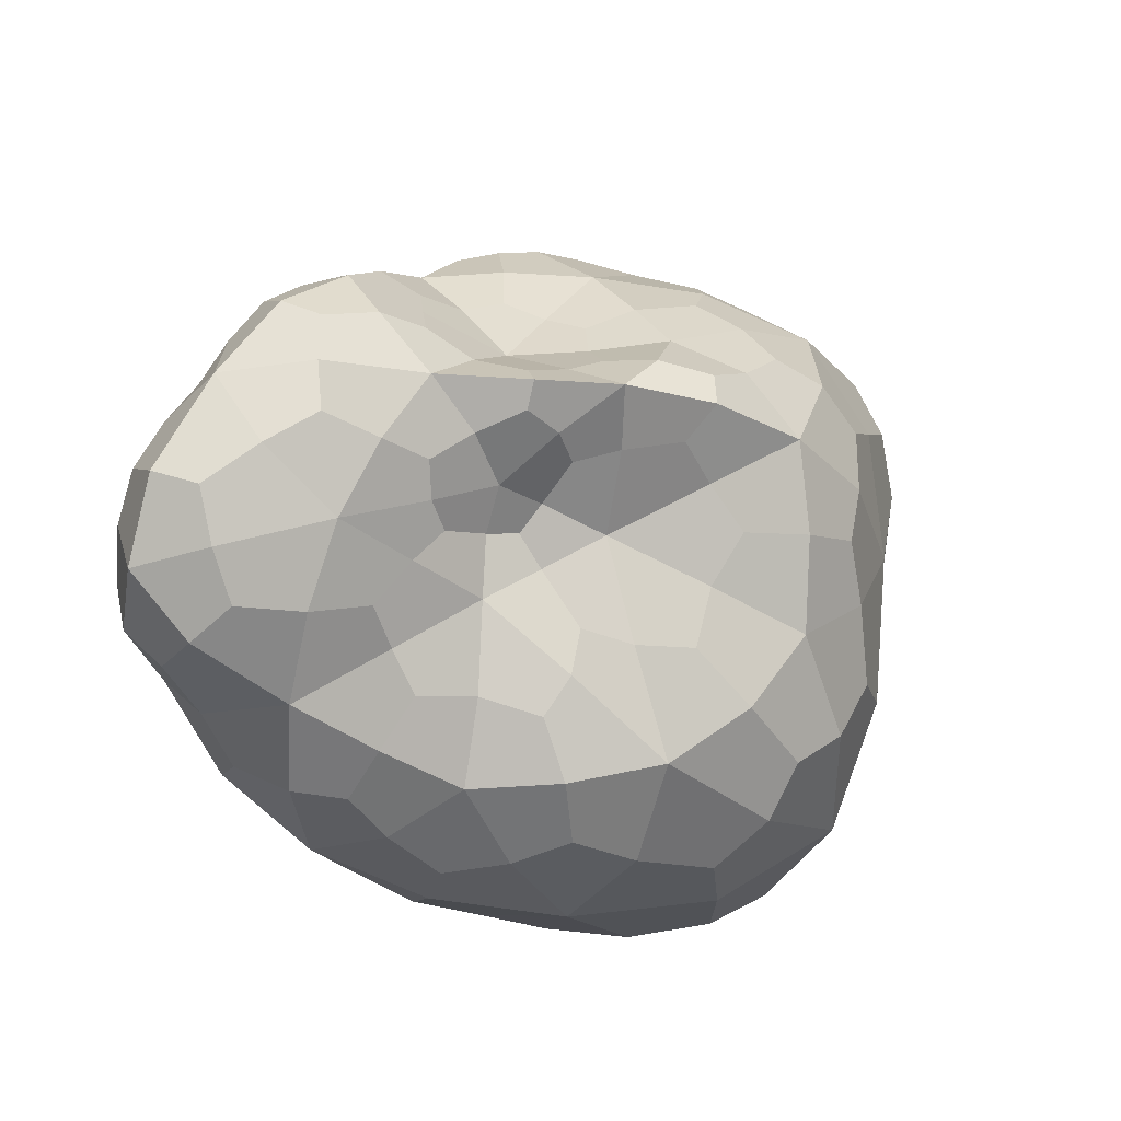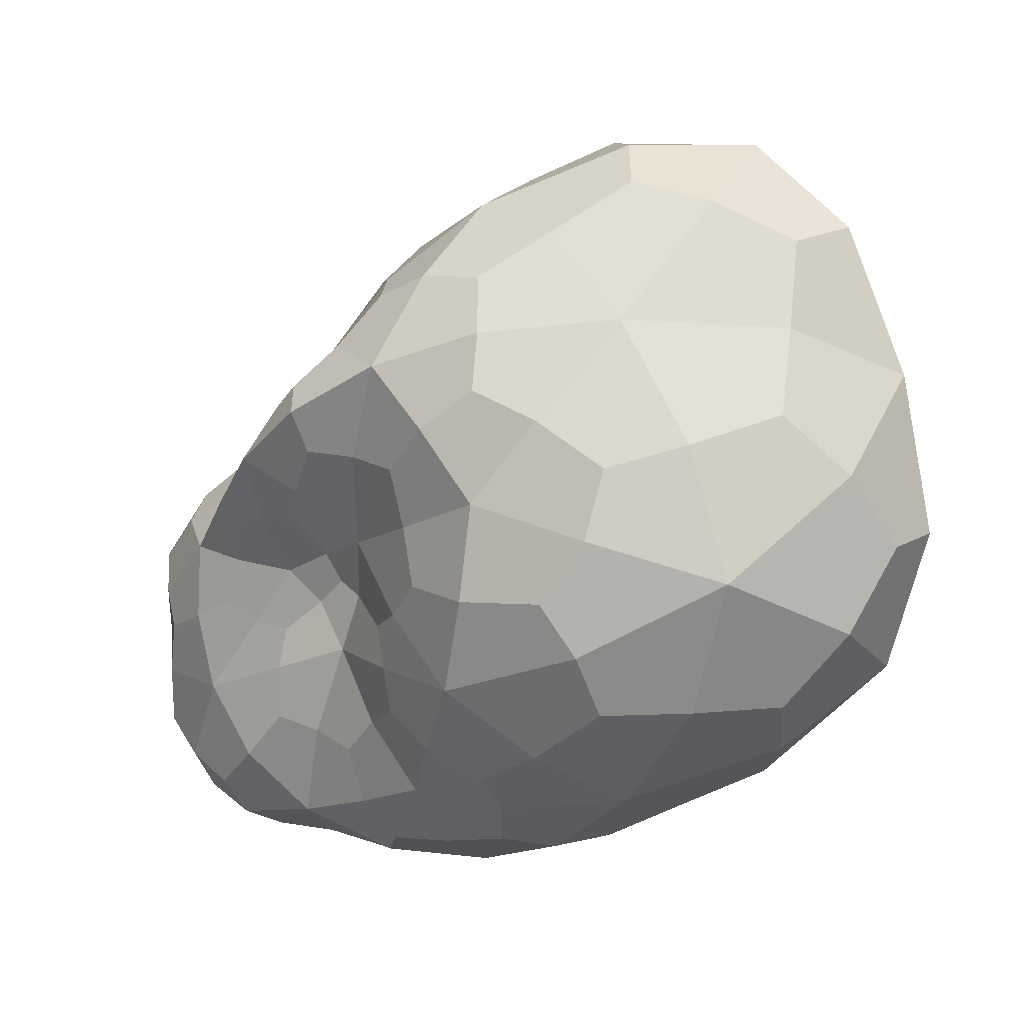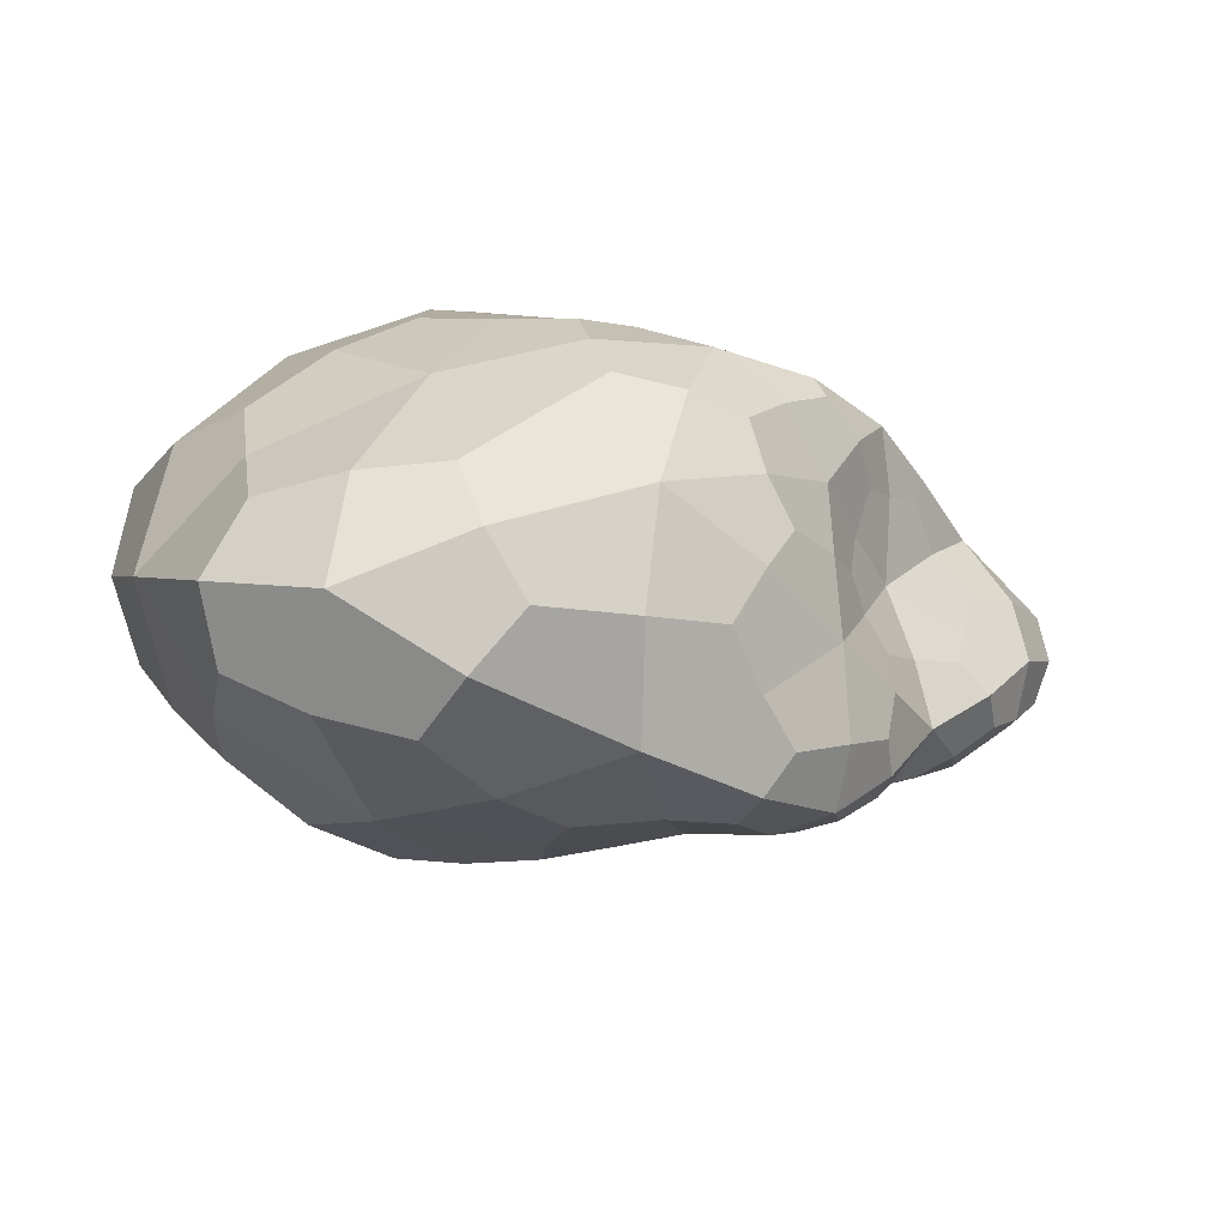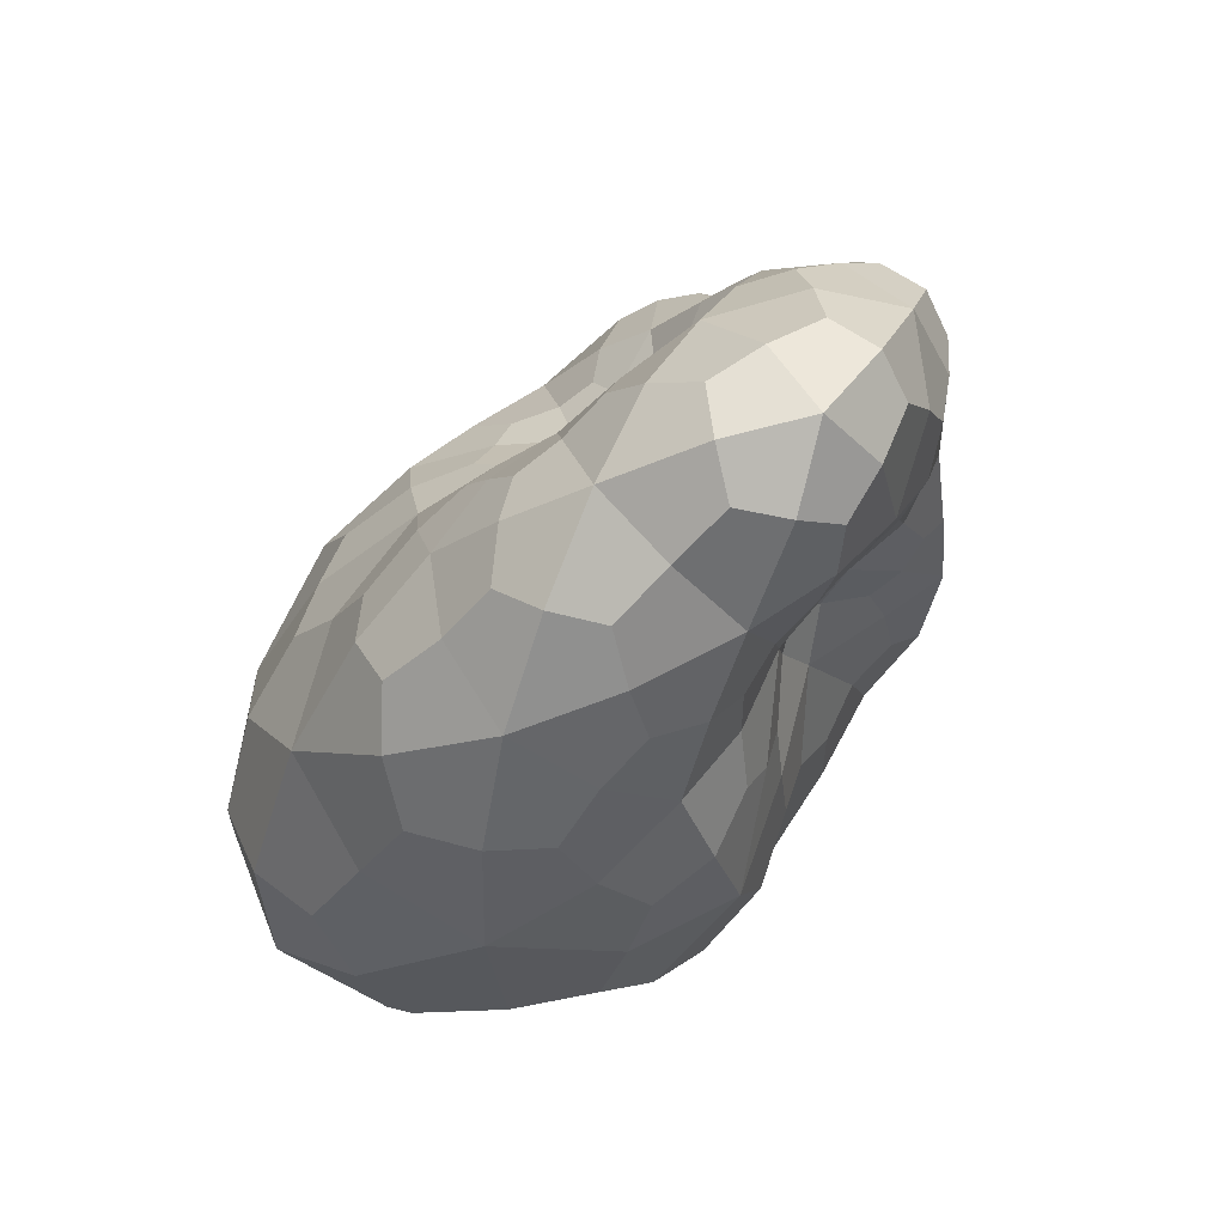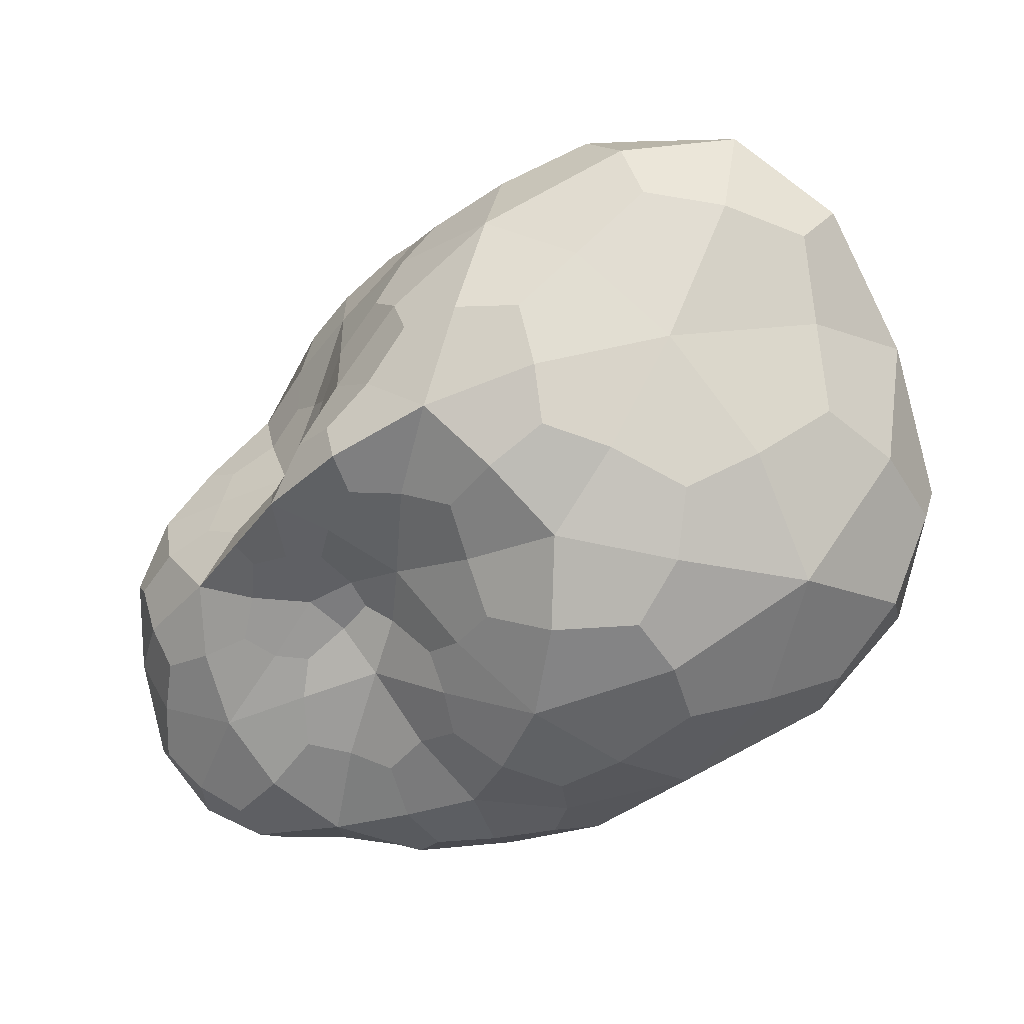
<metadata>
{"format":"obj","ext":"obj","renderer":"f3d","projection":"perspective","resolution":1024,"background":"white","views":[{"elev":-31.1,"azim":111.2,"up":"+Z"},{"elev":-29.6,"azim":-167.7,"up":"+Z"},{"elev":31.9,"azim":-16.4,"up":"+Y"},{"elev":-40.4,"azim":40.6,"up":"+Z"},{"elev":68.3,"azim":166.2,"up":"+Y"}]}
</metadata>
<code>
o Icosphere
v -0.002668 0.001729 0.001661
v -0.000828 0.001771 -0.000779
v -0.003137 0.0001 -0.001302
v -0.001362 -0.000791 0.000743
v -9.1e-05 3.5e-05 0.001882
v 0.000236 0.001344 0.000717
v -4.8e-05 -3.1e-05 -0.001811
v -0.000408 -0.001521 -0.000954
v 0.000307 -0.000601 0.000241
v 0.001577 -9.4e-05 0.000635
v 0.000719 0.000475 -0.000373
v 0.001769 -0.001197 -0.001137
v -0.00344 0.001089 0.000214
v -0.001811 0.002051 0.000229
v -0.002312 0.001477 -0.001335
v -0.000237 0.001959 0.000171
v -0.000911 0.001874 0.001363
v -0.002456 0.00016 0.001435
v -0.002662 -0.000661 2.9e-05
v -0.001221 0.000781 0.002079
v -0.00072 -0.000382 0.001299
v 7.6e-05 0.000804 0.001449
v 0.000128 0.000892 -0.000455
v 0.000815 0.001261 4.8e-05
v -0.001441 4.5e-05 -0.002037
v -0.000499 0.001019 -0.001631
v -0.000922 -0.001128 -0.000107
v -0.001722 -0.001159 -0.001315
v 0.000219 -0.000545 0.000992
v -0.000257 -0.000619 0.00039
v 0.000695 0.000499 0.000523
v 0.000739 -3.8e-05 0.001204
v 0.000399 0.00025 -0.000886
v -0.000278 -0.001091 -0.001906
v 0.000102 -0.001165 -0.000184
v 0.001131 -0.000741 0.000656
v 0.001416 0.00036 -4.6e-05
v 0.000884 -0.000662 -0.001615
v 0.001438 -0.000146 -0.000867
v 0.000705 -0.001567 -0.0012
v 0.001173 -0.001327 -0.000216
v 0.001974 -0.000656 -0.00015
v -0.003197 0.001525 0.001079
v -0.001275 0.002007 -0.00039
v -0.002958 0.00083 -0.001415
v -0.000539 0.001906 -0.000293
v -0.000231 0.001644 0.001043
v -0.002782 0.00105 0.001695
v -0.002008 -0.000813 0.000512
v -0.002073 0.001348 0.002025
v -0.000381 -0.00018 0.001696
v 0.000156 0.001099 0.001066
v -0.000304 0.001369 -0.000656
v 0.000803 0.000866 -0.000172
v -0.002437 7.3e-05 -0.001789
v -0.000253 0.000494 -0.001774
v -0.001162 -0.000966 0.000344
v -0.000994 -0.001439 -0.001153
v 8.1e-05 -0.00031 0.001515
v 2.6e-05 -0.000535 0.000279
v 0.00046 0.000914 0.000604
v 0.001207 -7.8e-05 0.000925
v 0.000208 0.000152 -0.001388
v -0.00037 -0.001449 -0.001478
v 0.000208 -0.000815 3.7e-05
v 0.001487 -0.000435 0.000719
v 0.001084 0.00048 -0.000254
v 0.000399 -0.00035 -0.001724
v 0.00175 -0.000711 -0.0011
v 0.000119 -0.001591 -0.0011
v 0.000682 -0.000946 6.9e-05
v 0.00187 -0.000344 0.000319
v -0.003493 0.000597 -0.000654
v -0.002404 0.002006 0.001052
v -0.001515 0.001769 -0.001111
v 5.9e-05 0.001743 0.0005
v -0.001878 0.001932 0.001639
v -0.001921 -0.000474 0.0011
v -0.003127 -0.000323 -0.000697
v -0.000565 0.00035 0.00206
v -0.001062 -0.000608 0.001015
v -0 0.00041 0.001813
v 0.000427 0.000615 -0.000355
v 0.00056 0.001368 0.000356
v -0.000632 1.1e-05 -0.002024
v -0.000691 0.001463 -0.001265
v -0.000666 -0.001372 -0.000543
v -0.002578 -0.0006 -0.001392
v 0.000256 -0.000542 0.000564
v -0.000748 -0.000741 0.000571
v 0.001168 0.00018 0.000592
v 0.00033 7e-06 0.001617
v 0.00054 0.000325 -0.000554
v -0.000141 -0.00054 -0.001978
v -0.000134 -0.001416 -0.000544
v 0.000675 -0.000704 0.000448
v 0.001591 0.000118 0.000312
v 0.001433 -0.000987 -0.001455
v 0.001027 0.000207 -0.000593
v 0.001341 -0.00146 -0.001231
v 0.00161 -0.001393 -0.000732
v 0.001982 -0.000988 -0.000699
v 0.001853 -0.000405 -0.000579
v 0.001485 0.000113 -0.000449
v 0.001816 -0.000122 -9.5e-05
v 0.001699 -0.001105 -0.000177
v 0.001655 -0.000777 0.000309
v 0.001191 -0.001044 0.000243
v 0.001008 -0.00155 -0.000715
v 0.000616 -0.001275 -0.000214
v 0.000418 -0.001481 -0.000658
v 0.000869 -0.001212 -0.001558
v 0.000254 -0.001404 -0.001616
v 0.00036 -0.00091 -0.001852
v 0.001237 -0.000399 -0.001283
v 0.000679 -0.000163 -0.001264
v 0.000903 4.8e-05 -0.000871
v 0.00111 0.000839 -5e-06
v 0.000804 0.000923 0.000245
v 0.0011 0.000473 0.000228
v 0.000986 -0.000421 0.000983
v 0.000516 -0.000355 0.001199
v 0.000648 -0.000637 0.00084
v -0.000103 -0.000822 9.8e-05
v -0.000528 -0.000876 0.000181
v -0.000354 -0.001143 -0.000123
v -0.00101 -0.001189 -0.001719
v -0.00169 -0.000648 -0.001817
v -0.000858 -0.000604 -0.00205
v 5e-06 0.00063 -0.001243
v -0.000139 0.000956 -0.00104
v 0.000217 0.00053 -0.00065
v 0.000737 0.000228 0.000894
v 0.000398 0.000621 0.000953
v 0.000432 0.000362 0.001353
v -3e-05 -0.000549 0.000661
v -0.000188 -0.000502 0.001147
v -0.000437 -0.000559 0.000806
v -0.001381 -0.001258 -0.000673
v -0.001781 -0.001027 -5e-05
v -0.002303 -0.00099 -0.000697
v -0.000979 0.000653 -0.001965
v -0.001981 0.000817 -0.001835
v -0.001374 0.00134 -0.001656
v 0.000499 0.001123 -0.000158
v 6e-06 0.001481 -0.000171
v 0.000372 0.001653 0.000107
v -0.000374 0.001364 0.001487
v -0.00114 0.00143 0.001866
v -0.000518 0.000857 0.001881
v -0.001017 0.00013 0.001805
v -0.001916 0.000507 0.001893
v -0.001555 -0.000178 0.001457
v -0.002701 -0.000277 0.000783
v -0.003176 0.000639 0.000958
v -0.003294 0.000164 0.00014
v -0.000571 0.002034 0.000747
v -0.000944 0.002124 0.000208
v -0.001386 0.002108 0.000895
v -0.003073 0.001385 -0.000641
v -0.002801 0.001725 0.000236
v -0.002168 0.001853 -0.000584
v -0.002883 0.001805 0.00082
v -0.000901 0.002064 -0.000163
v -0.003164 0.00111 0.00129
v -0.002312 0.00098 0.001958
v -0.001732 0.001627 0.001919
v -0.000268 0.001588 -0.000361
v -0.002513 0.000596 -0.001747
v -0.001659 -0.00097 0.000282
v -0.000155 -0.000368 0.001472
v 0.000339 0.000852 0.000867
v -0.000342 0.001256 -0.001015
v -0.002278 -0.000421 -0.001718
v -0.000782 -0.000865 0.000365
v 0.000317 -0.000228 0.001476
v 0.00062 0.001065 0.000388
v 0.000441 -0.000124 -0.001445
v 2e-05 -0.001525 -0.001427
v 0.000492 -0.001006 -3.2e-05
v 0.001724 -0.000533 0.000465
v 0.001198 0.000265 -0.000446
v 0.001928 -0.000715 -0.000813
v 0.001748 -0.00012 -0.000382
v 0.001826 -0.000109 0.000191
v 0.001827 -0.001196 -0.000544
v 0.001538 -0.001014 0.00015
v 0.000846 -0.000902 0.000256
v 0.00135 -0.00153 -0.000916
v 0.000688 -0.00147 -0.000514
v 0.000141 -0.001521 -0.000765
v 0.001255 -0.001252 -0.001454
v 0.000495 -0.001196 -0.001711
v 0.000233 -0.000609 -0.001896
v 0.001515 -0.000699 -0.001334
v 0.000947 -0.000157 -0.001137
v 0.000815 0.000196 -0.000664
v 0.001022 0.000764 -0.000133
v 0.001015 0.000765 0.000136
v 0.001287 0.000258 0.000378
v 0.001255 -0.000312 0.000918
v 0.000725 -0.000502 0.001011
v 0.000515 -0.000623 0.000627
v 2.9e-05 -0.000684 0.000126
v -0.000309 -0.000942 5.8e-05
v -0.000379 -0.001322 -0.000369
v -0.000813 -0.001403 -0.001478
v -0.001179 -0.000845 -0.001907
v -0.000549 -0.000387 -0.002055
v -1e-06 0.00046 -0.001472
v 3.6e-05 0.000698 -0.000973
v 0.000364 0.000453 -0.00048
v 0.001048 0.000108 0.000812
v 0.000511 0.000401 0.001053
v 0.000288 0.000267 0.001633
v 7.2e-05 -0.000511 0.000486
v -0.000199 -0.000548 0.000854
v -0.000719 -0.000645 0.000791
v -0.001014 -0.001388 -0.000795
v -0.00183 -0.001124 -0.000468
v -0.002738 -0.0007 -0.000957
v -0.000602 0.000402 -0.001969
v -0.001448 0.00097 -0.001868
v -0.001205 0.001582 -0.001399
v 0.000581 0.00086 -0.000227
v 0.000319 0.001442 -6.7e-05
v 0.000369 0.00164 0.000307
v -0.000132 0.001391 0.00122
v -0.000654 0.001232 0.001765
v -0.000365 0.000541 0.001979
v -0.000646 9.6e-05 0.001905
v -0.001498 0.000131 0.001734
v -0.001519 -0.000448 0.001216
v -0.00225 -0.000563 0.000831
v -0.00311 0.000155 0.000651
v -0.00341 0.000143 -0.000406
v -0.000247 0.001841 0.00078
v -0.000947 0.002129 0.000618
v -0.00191 0.00208 0.001231
v -0.003292 0.000983 -0.000935
v -0.002714 0.001691 -0.00035
v -0.001666 0.001916 -0.000719
f 1 74 163 43
f 14 161 163 74
f 13 43 163 161
f 2 44 164 46
f 14 158 164 44
f 16 46 164 158
f 1 43 165 48
f 13 155 165 43
f 18 48 165 155
f 1 48 166 50
f 18 152 166 48
f 20 50 166 152
f 1 50 167 77
f 20 149 167 50
f 17 77 167 149
f 2 46 168 53
f 16 146 168 46
f 23 53 168 146
f 3 45 169 55
f 15 143 169 45
f 25 55 169 143
f 4 49 170 57
f 19 140 170 49
f 27 57 170 140
f 5 51 171 59
f 21 137 171 51
f 29 59 171 137
f 6 52 172 61
f 22 134 172 52
f 31 61 172 134
f 2 53 173 86
f 23 131 173 53
f 26 86 173 131
f 3 55 174 88
f 25 128 174 55
f 28 88 174 128
f 4 57 175 90
f 27 125 175 57
f 30 90 175 125
f 5 59 176 92
f 29 122 176 59
f 32 92 176 122
f 6 61 177 84
f 31 119 177 61
f 24 84 177 119
f 7 63 178 68
f 33 116 178 63
f 38 68 178 116
f 8 64 179 70
f 34 113 179 64
f 40 70 179 113
f 9 65 180 71
f 35 110 180 65
f 41 71 180 110
f 10 66 181 72
f 36 107 181 66
f 42 72 181 107
f 11 67 182 99
f 37 104 182 67
f 39 99 182 104
f 39 103 183 69
f 42 102 183 103
f 12 69 183 102
f 39 104 184 103
f 37 105 184 104
f 42 103 184 105
f 37 97 185 105
f 10 72 185 97
f 42 105 185 72
f 42 106 186 102
f 41 101 186 106
f 12 102 186 101
f 42 107 187 106
f 36 108 187 107
f 41 106 187 108
f 36 96 188 108
f 9 71 188 96
f 41 108 188 71
f 41 109 189 101
f 40 100 189 109
f 12 101 189 100
f 41 110 190 109
f 35 111 190 110
f 40 109 190 111
f 35 95 191 111
f 8 70 191 95
f 40 111 191 70
f 40 112 192 100
f 38 98 192 112
f 12 100 192 98
f 40 113 193 112
f 34 114 193 113
f 38 112 193 114
f 34 94 194 114
f 7 68 194 94
f 38 114 194 68
f 38 115 195 98
f 39 69 195 115
f 12 98 195 69
f 38 116 196 115
f 33 117 196 116
f 39 115 196 117
f 33 93 197 117
f 11 99 197 93
f 39 117 197 99
f 24 118 198 54
f 37 67 198 118
f 11 54 198 67
f 24 119 199 118
f 31 120 199 119
f 37 118 199 120
f 31 91 200 120
f 10 97 200 91
f 37 120 200 97
f 32 121 201 62
f 36 66 201 121
f 10 62 201 66
f 32 122 202 121
f 29 123 202 122
f 36 121 202 123
f 29 89 203 123
f 9 96 203 89
f 36 123 203 96
f 30 124 204 60
f 35 65 204 124
f 9 60 204 65
f 30 125 205 124
f 27 126 205 125
f 35 124 205 126
f 27 87 206 126
f 8 95 206 87
f 35 126 206 95
f 28 127 207 58
f 34 64 207 127
f 8 58 207 64
f 28 128 208 127
f 25 129 208 128
f 34 127 208 129
f 25 85 209 129
f 7 94 209 85
f 34 129 209 94
f 26 130 210 56
f 33 63 210 130
f 7 56 210 63
f 26 131 211 130
f 23 132 211 131
f 33 130 211 132
f 23 83 212 132
f 11 93 212 83
f 33 132 212 93
f 31 133 213 91
f 32 62 213 133
f 10 91 213 62
f 31 134 214 133
f 22 135 214 134
f 32 133 214 135
f 22 82 215 135
f 5 92 215 82
f 32 135 215 92
f 29 136 216 89
f 30 60 216 136
f 9 89 216 60
f 29 137 217 136
f 21 138 217 137
f 30 136 217 138
f 21 81 218 138
f 4 90 218 81
f 30 138 218 90
f 27 139 219 87
f 28 58 219 139
f 8 87 219 58
f 27 140 220 139
f 19 141 220 140
f 28 139 220 141
f 19 79 221 141
f 3 88 221 79
f 28 141 221 88
f 25 142 222 85
f 26 56 222 142
f 7 85 222 56
f 25 143 223 142
f 15 144 223 143
f 26 142 223 144
f 15 75 224 144
f 2 86 224 75
f 26 144 224 86
f 23 145 225 83
f 24 54 225 145
f 11 83 225 54
f 23 146 226 145
f 16 147 226 146
f 24 145 226 147
f 16 76 227 147
f 6 84 227 76
f 24 147 227 84
f 17 148 228 47
f 22 52 228 148
f 6 47 228 52
f 17 149 229 148
f 20 150 229 149
f 22 148 229 150
f 20 80 230 150
f 5 82 230 80
f 22 150 230 82
f 20 151 231 80
f 21 51 231 151
f 5 80 231 51
f 20 152 232 151
f 18 153 232 152
f 21 151 232 153
f 18 78 233 153
f 4 81 233 78
f 21 153 233 81
f 18 154 234 78
f 19 49 234 154
f 4 78 234 49
f 18 155 235 154
f 13 156 235 155
f 19 154 235 156
f 13 73 236 156
f 3 79 236 73
f 19 156 236 79
f 16 157 237 76
f 17 47 237 157
f 6 76 237 47
f 16 158 238 157
f 14 159 238 158
f 17 157 238 159
f 14 74 239 159
f 1 77 239 74
f 17 159 239 77
f 13 160 240 73
f 15 45 240 160
f 3 73 240 45
f 13 161 241 160
f 14 162 241 161
f 15 160 241 162
f 14 44 242 162
f 2 75 242 44
f 15 162 242 75

</code>
